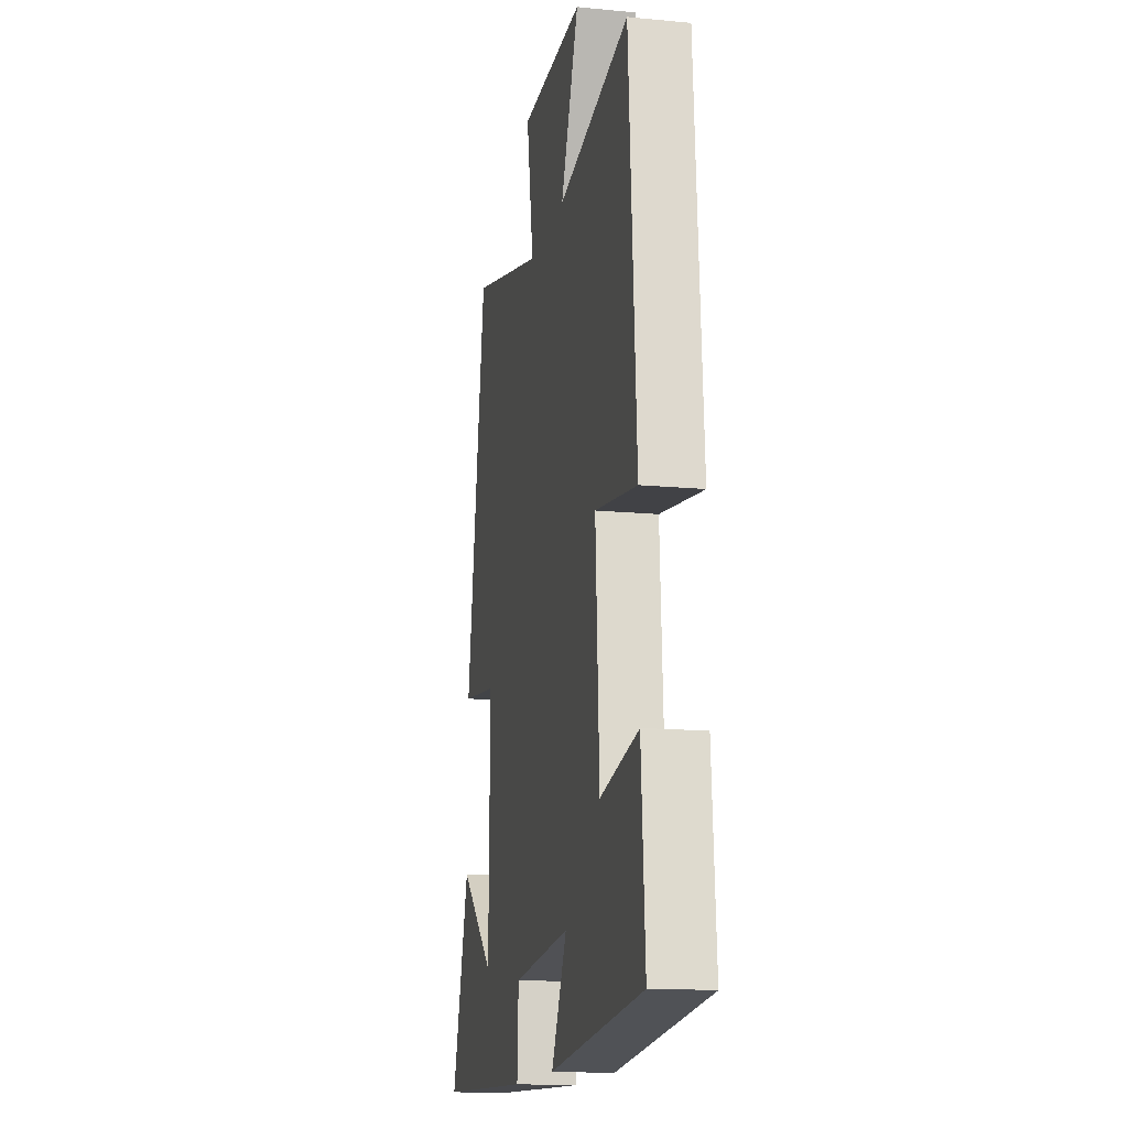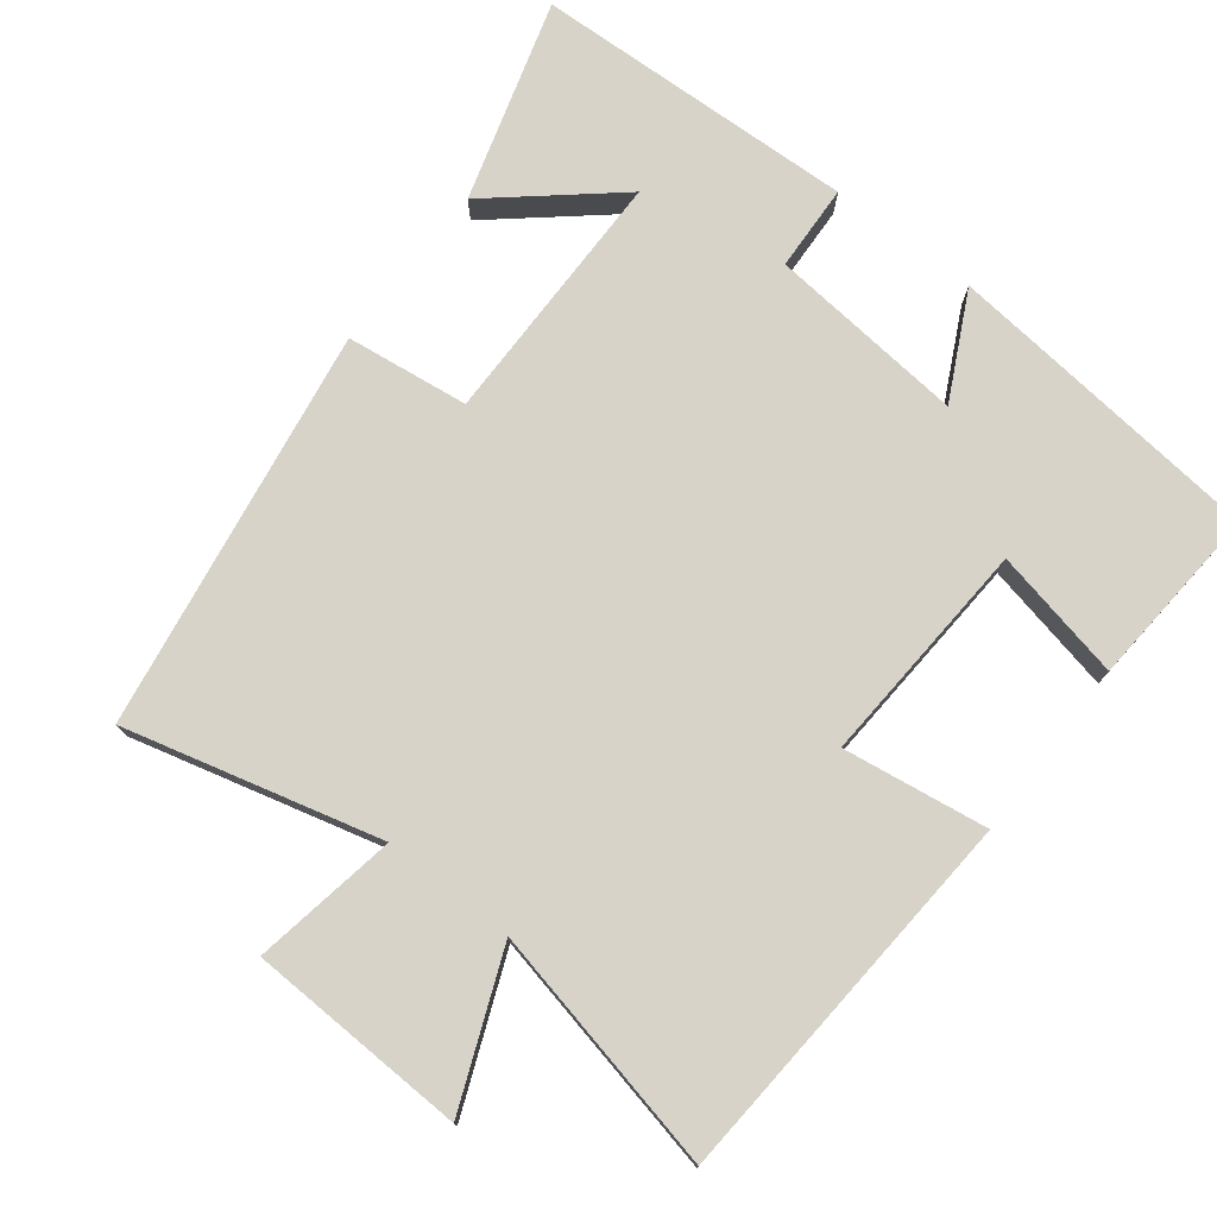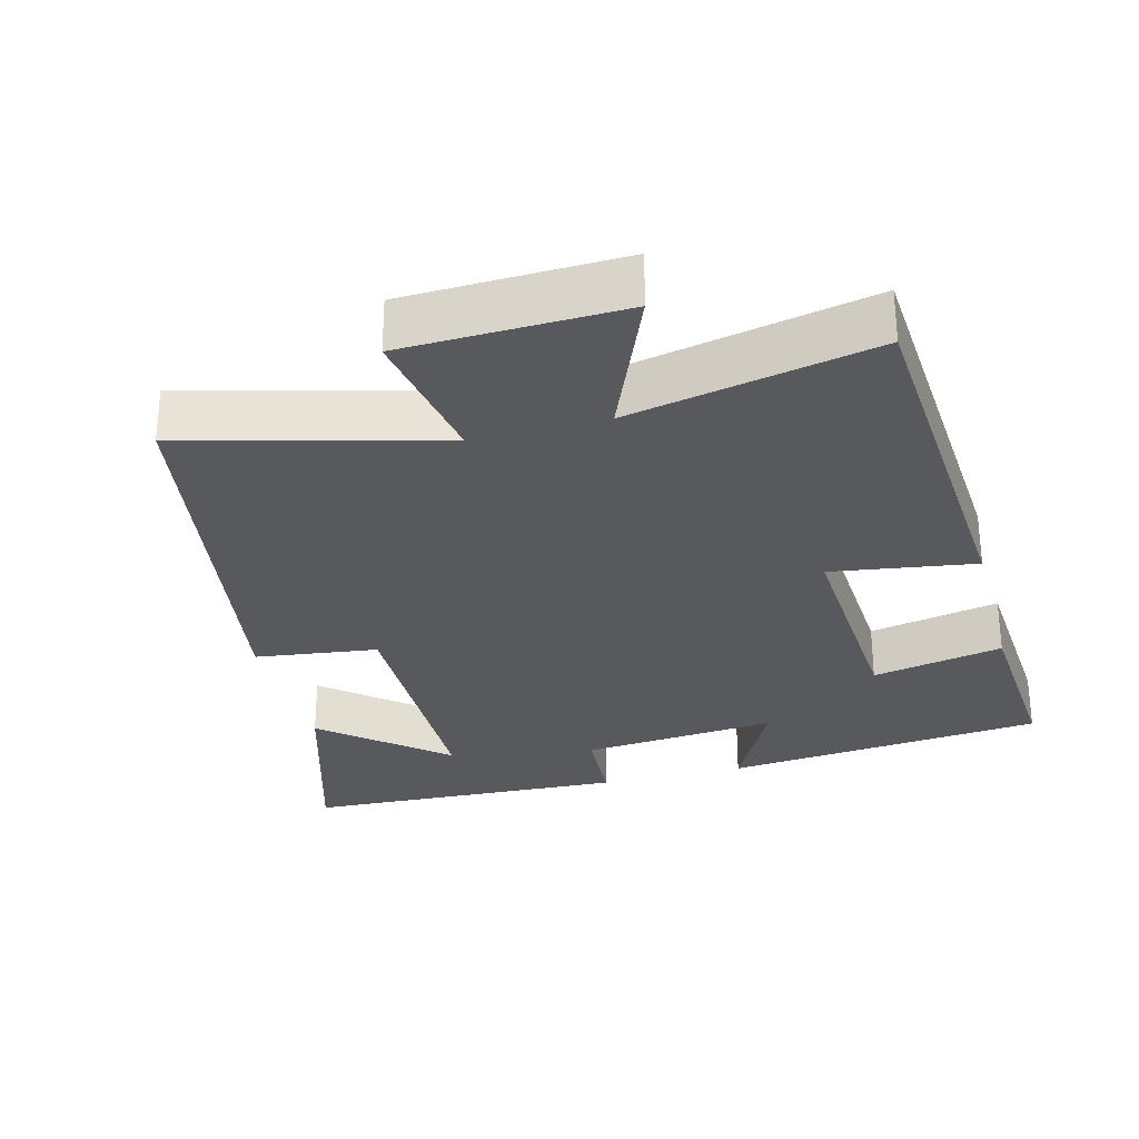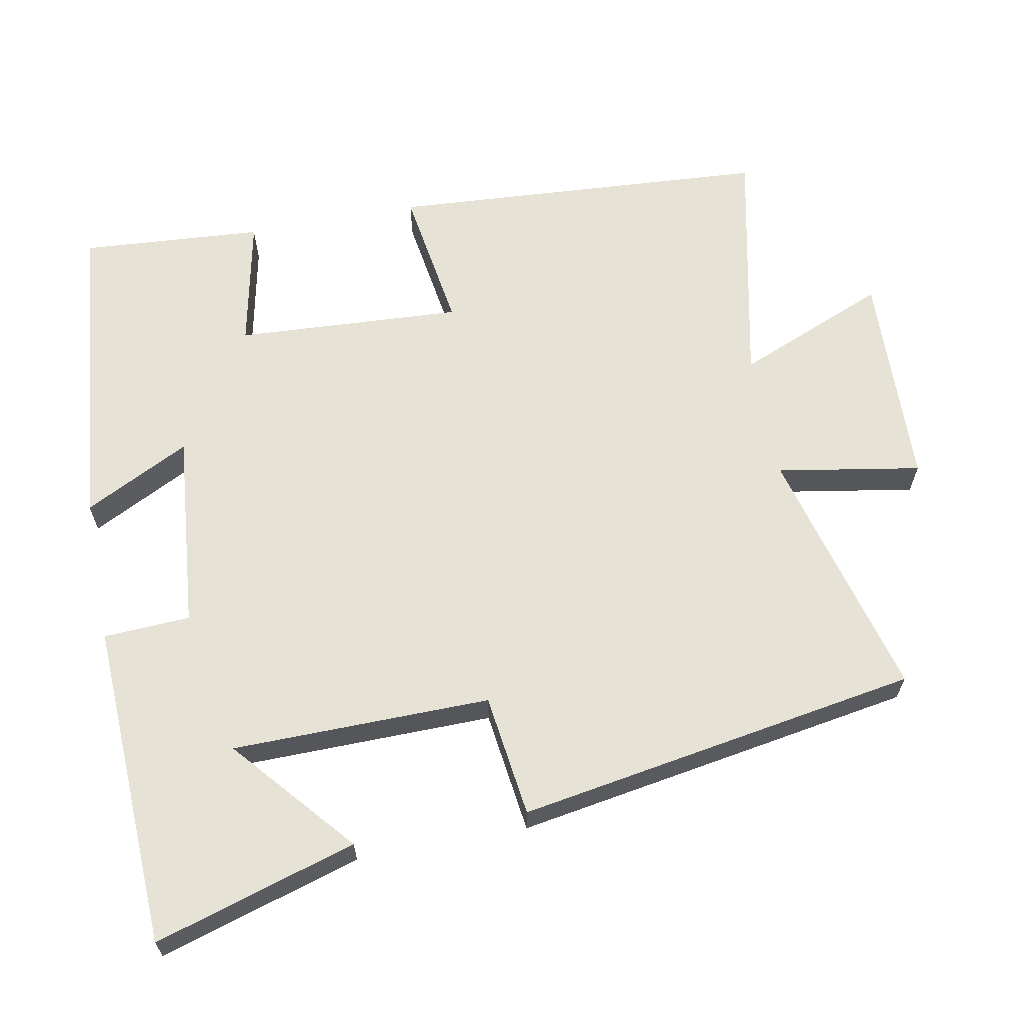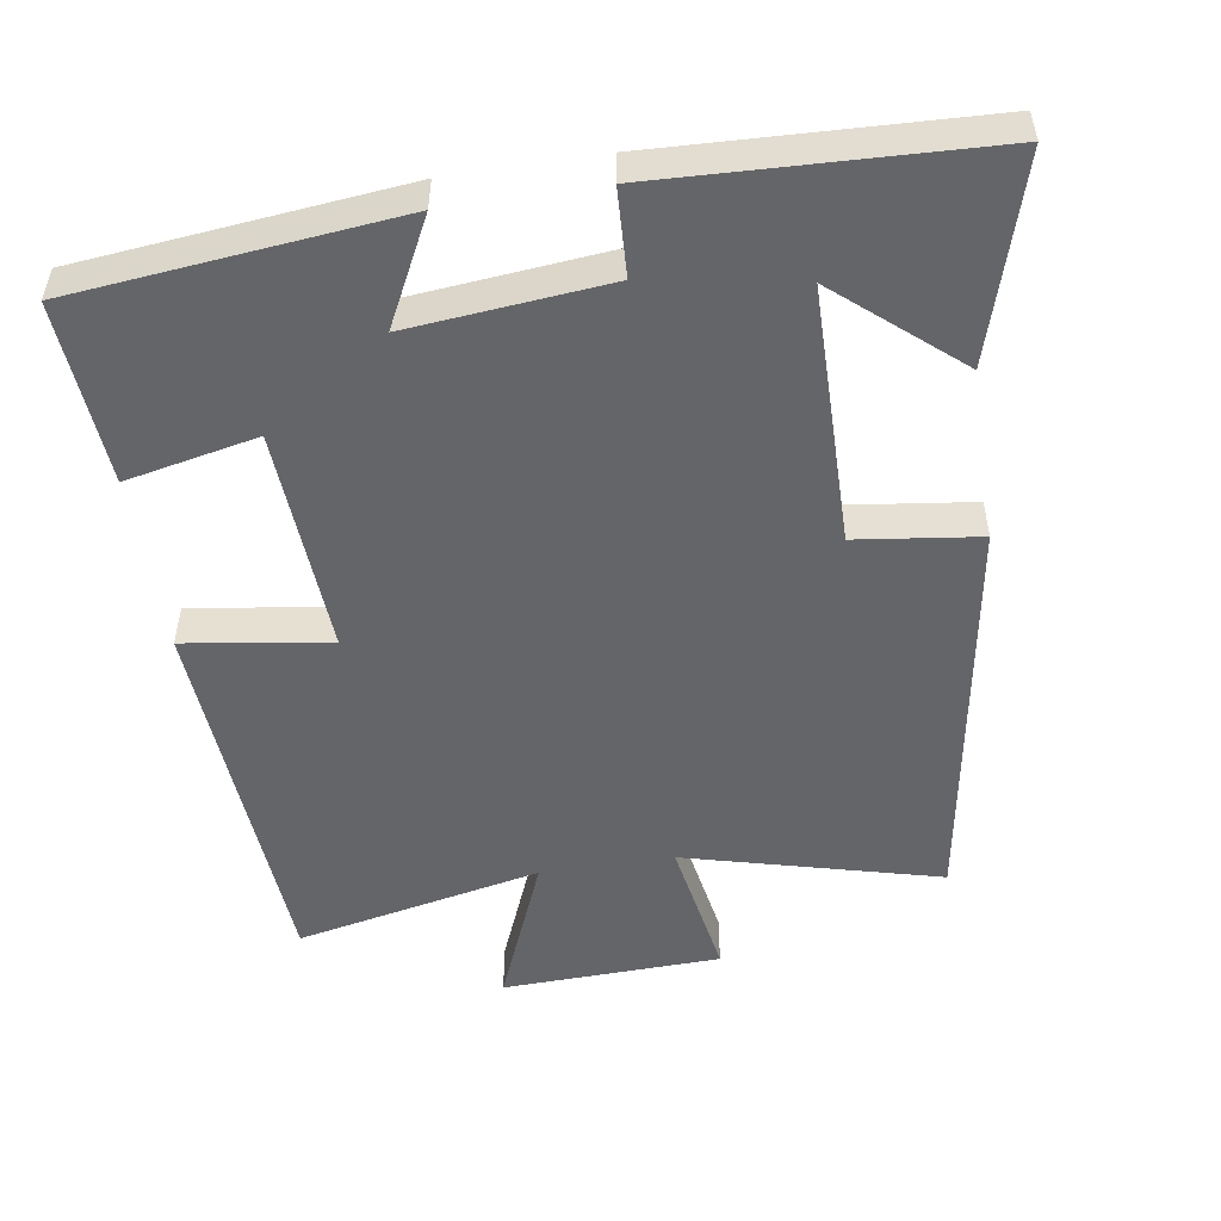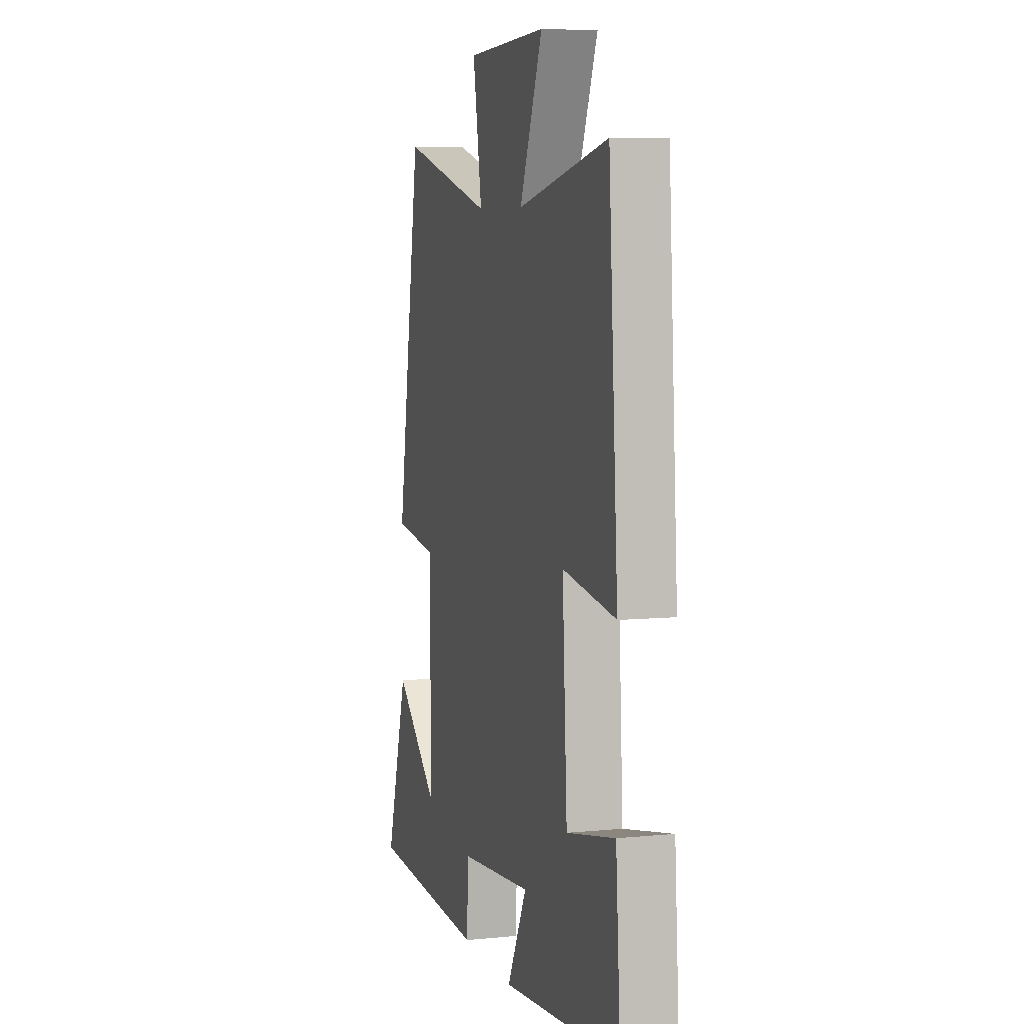
<metadata>
{"format":"obj","ext":"obj","renderer":"f3d","projection":"perspective","resolution":1024,"background":"white","views":[{"elev":-14.9,"azim":78.3,"up":"+Z"},{"elev":75.9,"azim":38.0,"up":"+Y"},{"elev":-29.1,"azim":14.8,"up":"+Y"},{"elev":63.9,"azim":-100.8,"up":"+Y"},{"elev":-51.5,"azim":-171.1,"up":"+Y"},{"elev":6.6,"azim":73.7,"up":"+Z"}]}
</metadata>
<code>
v -0.584 0.07 -0.481
v -0.5 0.07 -0.202
v -0.334 0.07 -0.344
v -0.33 0.07 0.014
v -0.5 0.07 0.036
v -0.408 0.07 0.592
v -0.057 0.07 0.5
v -0.091 0.07 0.699
v 0.211 0.07 0.709
v 0.125 0.07 0.5
v 0.465 0.07 0.572
v 0.5 0.07 0.045
v 0.3 0.07 0.075
v 0.318 0.07 -0.239
v 0.5 0.07 -0.201
v 0.518 0.07 -0.454
v 0.072 0.07 -0.5
v 0.146 0.07 -0.354
v -0.128 0.07 -0.38
v -0.134 0.07 -0.5
v -0.584 0 -0.481
v -0.5 0 -0.202
v -0.334 0 -0.344
v -0.33 0 0.014
v -0.5 0 0.036
v -0.408 0 0.592
v -0.057 0 0.5
v -0.091 0 0.699
v 0.211 0 0.709
v 0.125 0 0.5
v 0.465 0 0.572
v 0.5 0 0.045
v 0.3 0 0.075
v 0.318 0 -0.239
v 0.5 0 -0.201
v 0.518 0 -0.454
v 0.072 0 -0.5
v 0.146 0 -0.354
v -0.128 0 -0.38
v -0.134 0 -0.5
f 19 20 1
f 15 16 17 18
f 14 15 18 19
f 13 14 19
f 10 11 12 13
f 10 13 19
f 7 8 9 10
f 7 10 19
f 4 5 6 7
f 3 4 7 19
f 1 2 3
f 1 3 19
f 21 40 39
f 38 37 36 35
f 39 38 35 34
f 39 34 33
f 33 32 31 30
f 39 33 30
f 30 29 28 27
f 39 30 27
f 27 26 25 24
f 39 27 24 23
f 23 22 21
f 39 23 21
f 1 21 22 2
f 2 22 23 3
f 3 23 24 4
f 4 24 25 5
f 5 25 26 6
f 6 26 27 7
f 7 27 28 8
f 8 28 29 9
f 9 29 30 10
f 10 30 31 11
f 11 31 32 12
f 12 32 33 13
f 13 33 34 14
f 14 34 35 15
f 15 35 36 16
f 16 36 37 17
f 17 37 38 18
f 18 38 39 19
f 19 39 40 20
f 20 40 21 1

</code>
